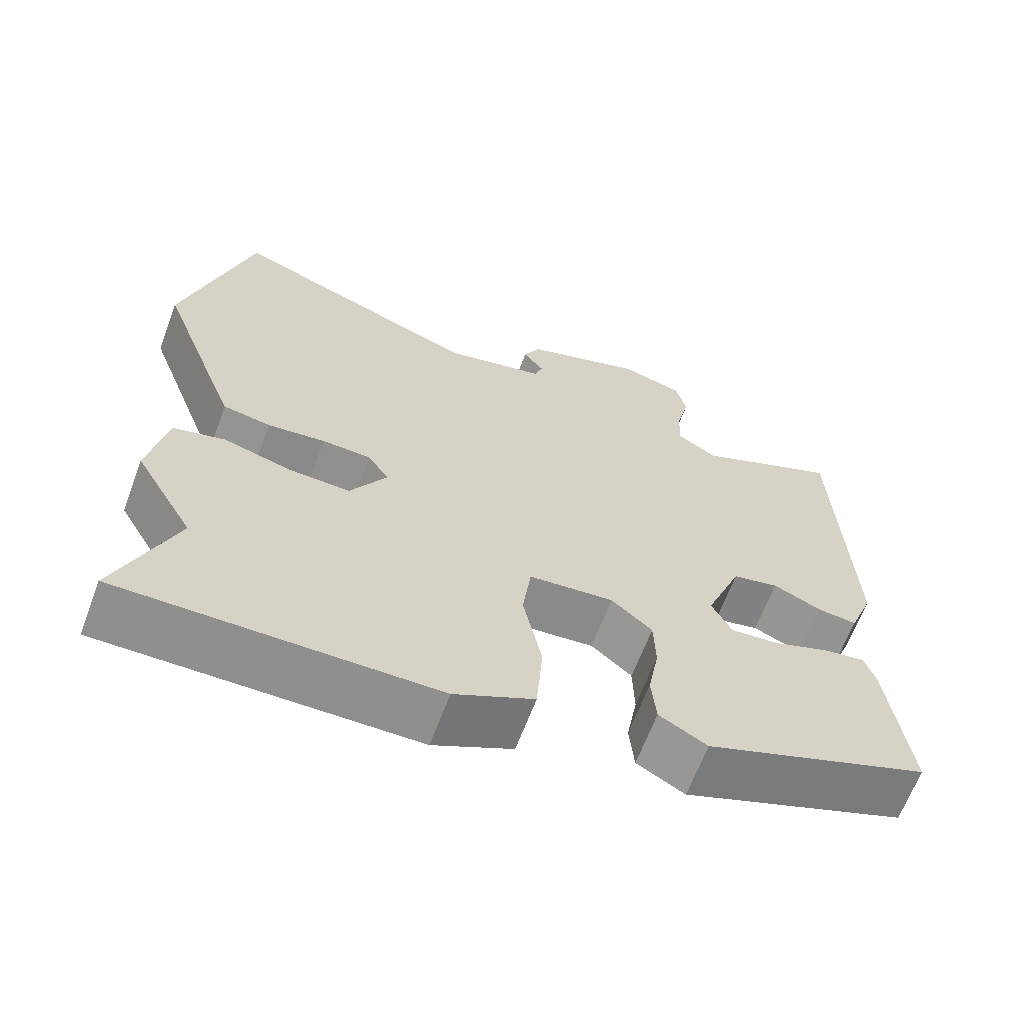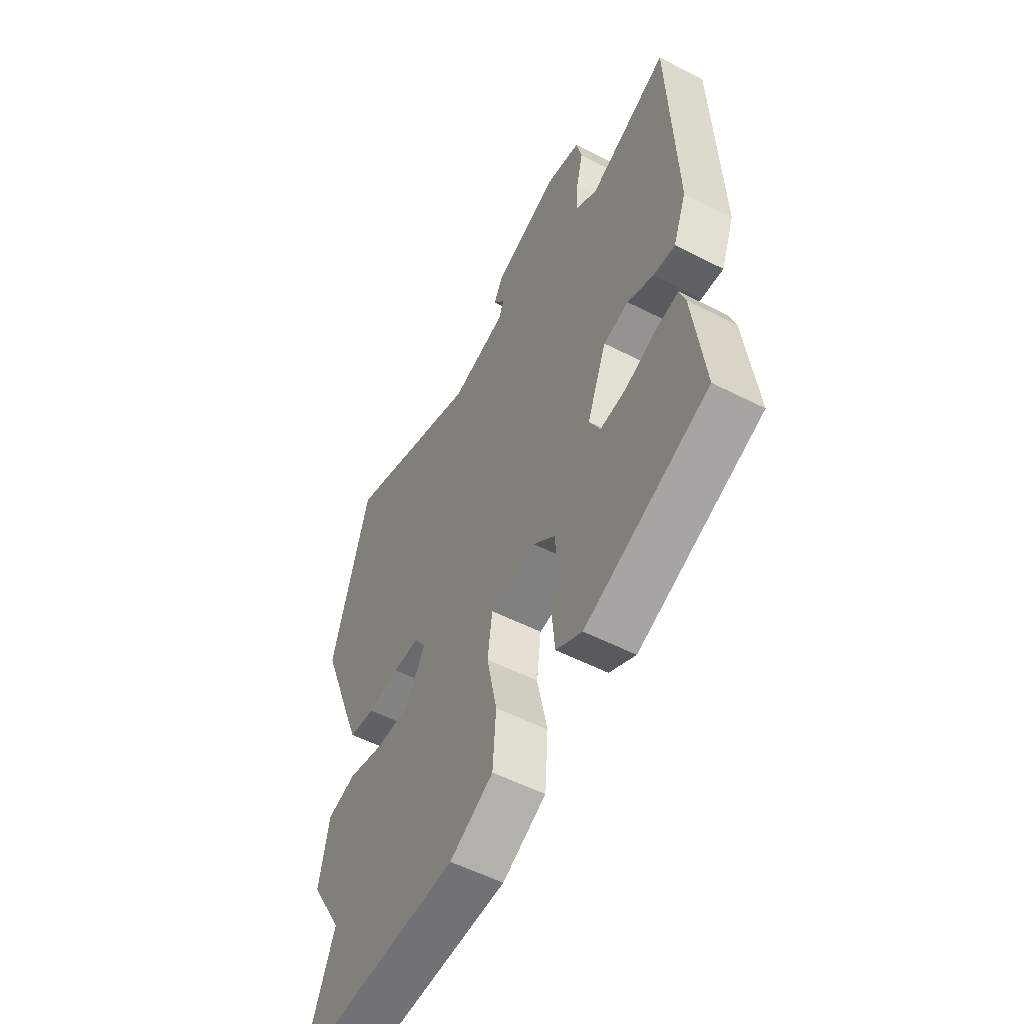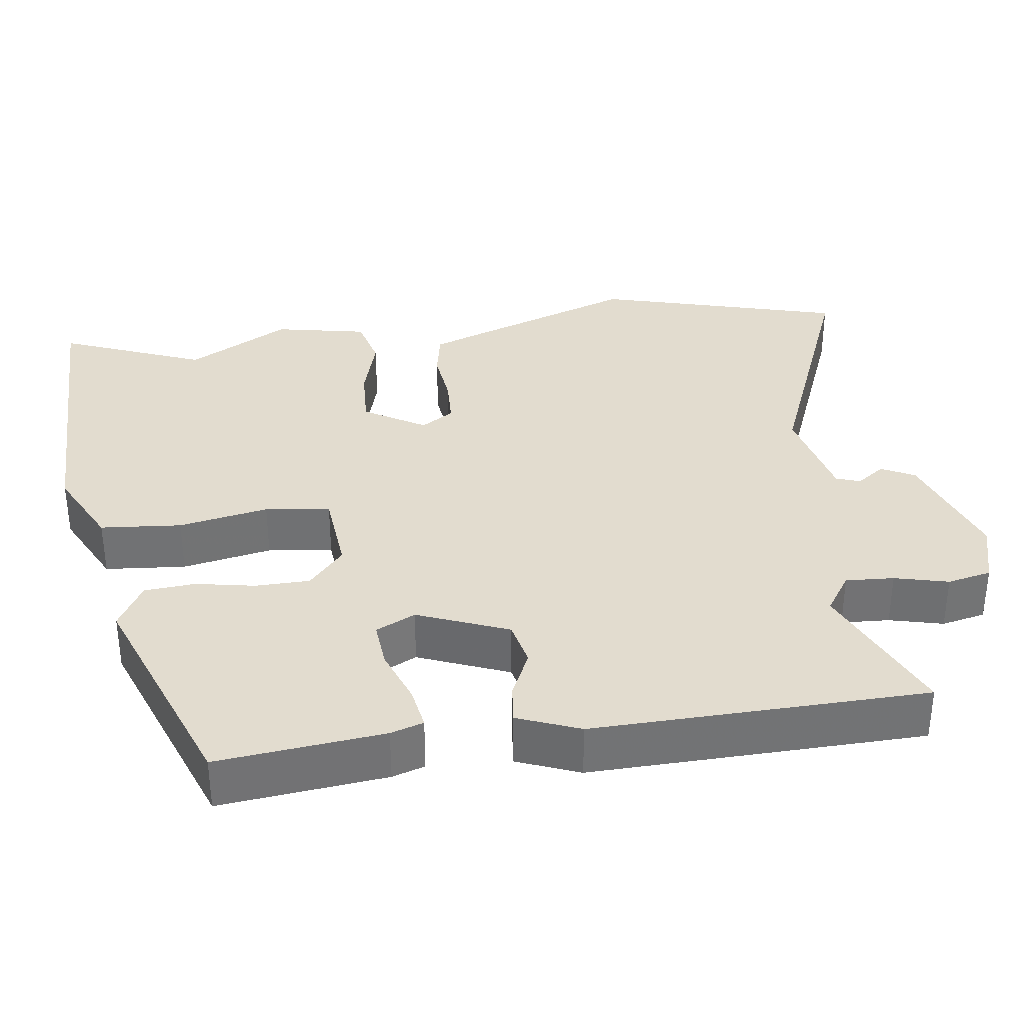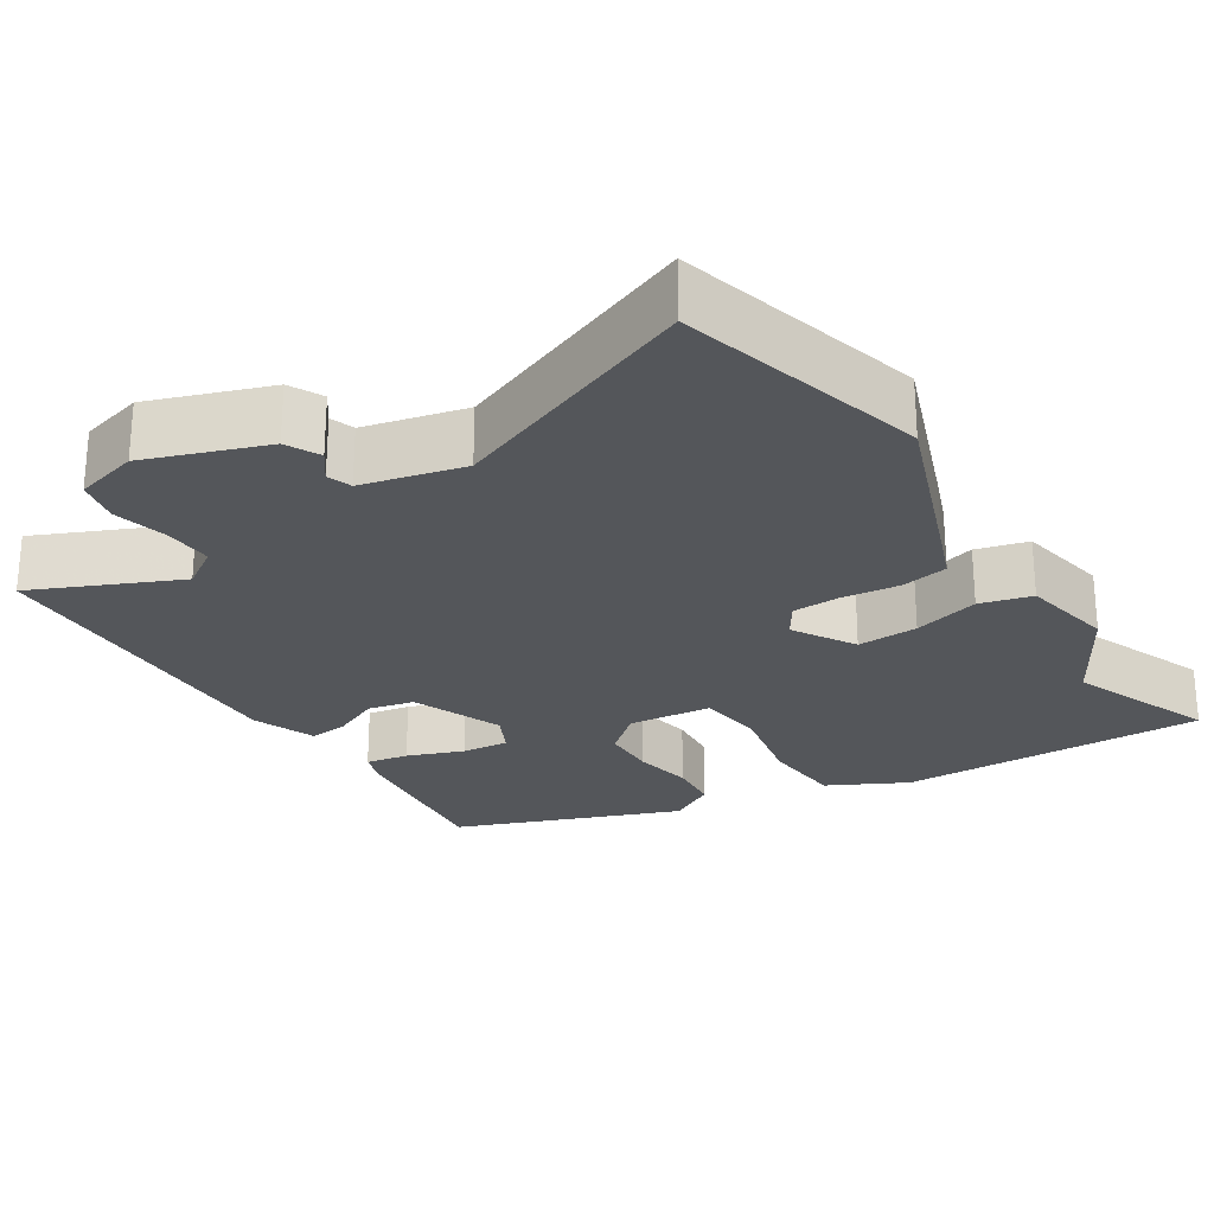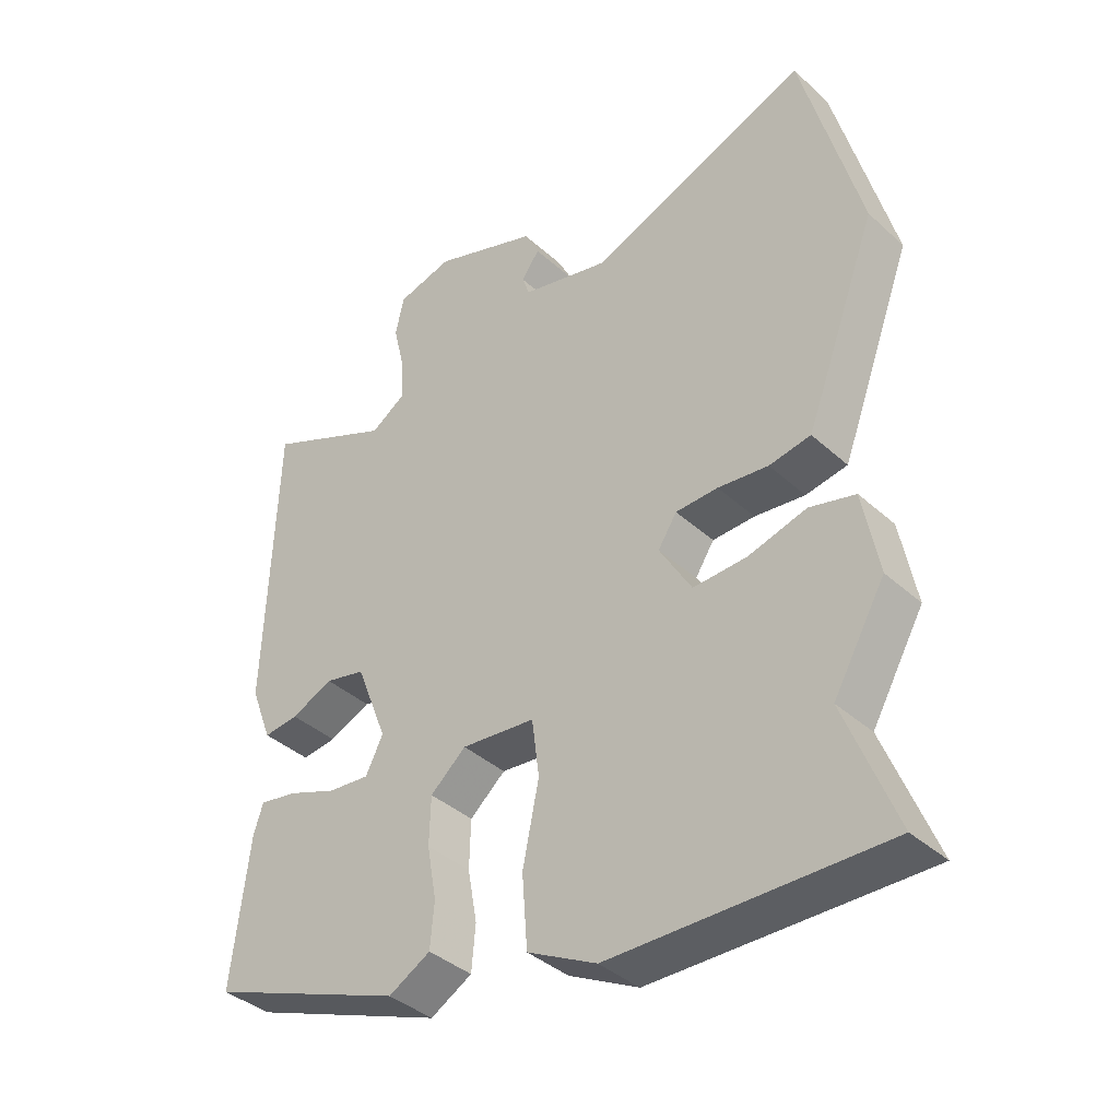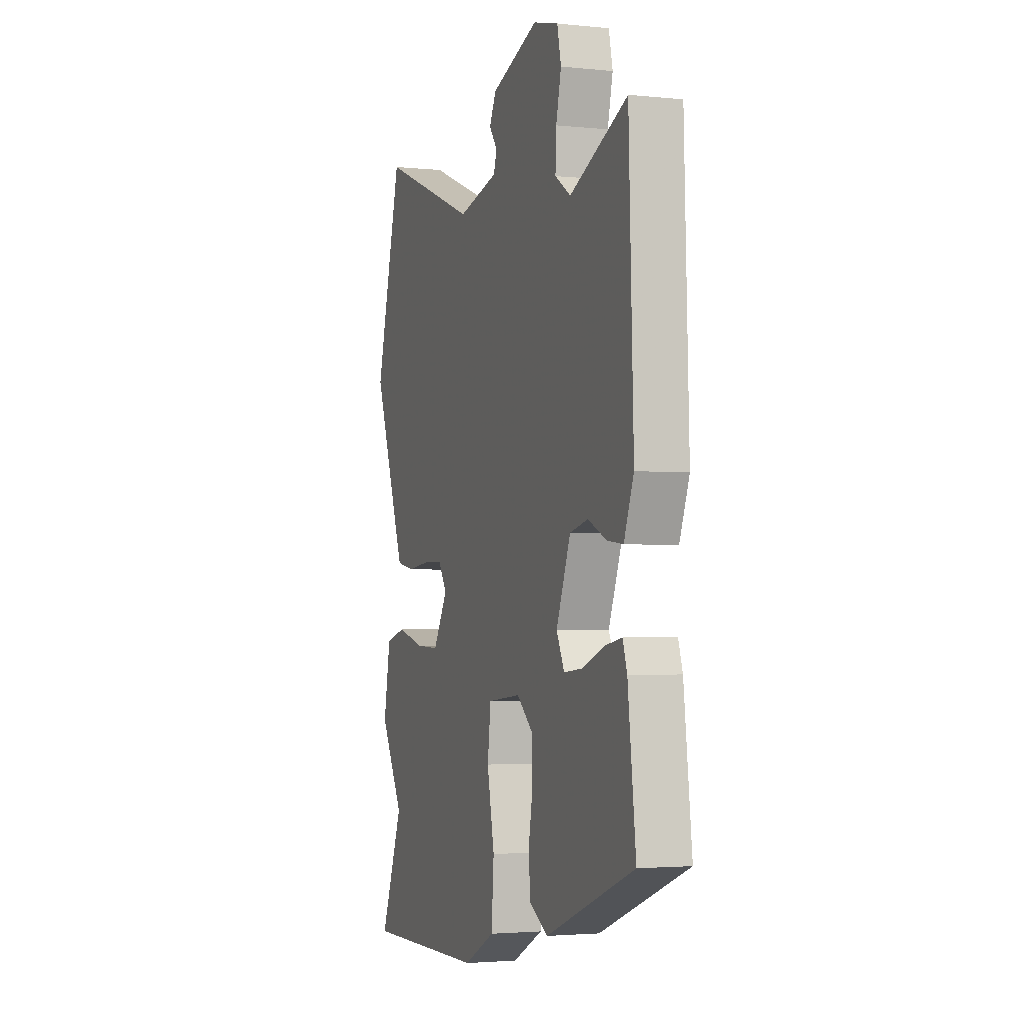
<metadata>
{"format":"obj","ext":"obj","renderer":"f3d","projection":"perspective","resolution":1024,"background":"white","views":[{"elev":-65.3,"azim":159.3,"up":"+Z"},{"elev":-54.8,"azim":-118.4,"up":"+Z"},{"elev":34.7,"azim":-97.2,"up":"+Y"},{"elev":-25.4,"azim":32.7,"up":"+Y"},{"elev":-38.7,"azim":41.6,"up":"+Z"},{"elev":-2.8,"azim":-109.5,"up":"+Z"}]}
</metadata>
<code>
v -0.475 0.07 0.539
v -0.286 0.07 0.454
v -0.234 0.07 0.488
v -0.237 0.07 0.552
v -0.254 0.07 0.623
v -0.241 0.07 0.681
v -0.158 0.07 0.703
v -0.002 0.07 0.647
v 0.02 0.07 0.603
v -0.007 0.07 0.566
v 0.004 0.07 0.534
v 0.137 0.07 0.502
v 0.465 0.07 0.631
v 0.552 0.07 0.305
v 0.469 0.07 0.082
v 0.444 0.07 0.017
v 0.382 0.07 0.006
v 0.307 0.07 0.015
v 0.244 0.07 0.013
v 0.216 0.07 -0.03
v 0.264 0.07 -0.111
v 0.344 0.07 -0.108
v 0.431 0.07 -0.084
v 0.499 0.07 -0.102
v 0.522 0.07 -0.225
v 0.445 0.07 -0.359
v 0.52 0.07 -0.55
v 0.115 0.07 -0.544
v 0.012 0.07 -0.491
v 0.004 0.07 -0.384
v 0.028 0.07 -0.266
v 0.017 0.07 -0.18
v -0.093 0.07 -0.169
v -0.146 0.07 -0.215
v -0.148 0.07 -0.287
v -0.134 0.07 -0.365
v -0.14 0.07 -0.432
v -0.202 0.07 -0.467
v -0.494 0.07 -0.354
v -0.468 0.07 -0.135
v -0.454 0.07 -0.092
v -0.398 0.07 -0.102
v -0.325 0.07 -0.13
v -0.263 0.07 -0.136
v -0.237 0.07 -0.084
v -0.284 0.07 0.036
v -0.344 0.07 0.05
v -0.406 0.07 0.022
v -0.458 0.07 0.016
v -0.49 0.07 0.099
v -0.475 0 0.539
v -0.286 0 0.454
v -0.234 0 0.488
v -0.237 0 0.552
v -0.254 0 0.623
v -0.241 0 0.681
v -0.158 0 0.703
v -0.002 0 0.647
v 0.02 0 0.603
v -0.007 0 0.566
v 0.004 0 0.534
v 0.137 0 0.502
v 0.465 0 0.631
v 0.552 0 0.305
v 0.469 0 0.082
v 0.444 0 0.017
v 0.382 0 0.006
v 0.307 0 0.015
v 0.244 0 0.013
v 0.216 0 -0.03
v 0.264 0 -0.111
v 0.344 0 -0.108
v 0.431 0 -0.084
v 0.499 0 -0.102
v 0.522 0 -0.225
v 0.445 0 -0.359
v 0.52 0 -0.55
v 0.115 0 -0.544
v 0.012 0 -0.491
v 0.004 0 -0.384
v 0.028 0 -0.266
v 0.017 0 -0.18
v -0.093 0 -0.169
v -0.146 0 -0.215
v -0.148 0 -0.287
v -0.134 0 -0.365
v -0.14 0 -0.432
v -0.202 0 -0.467
v -0.494 0 -0.354
v -0.468 0 -0.135
v -0.454 0 -0.092
v -0.398 0 -0.102
v -0.325 0 -0.13
v -0.263 0 -0.136
v -0.237 0 -0.084
v -0.284 0 0.036
v -0.344 0 0.05
v -0.406 0 0.022
v -0.458 0 0.016
v -0.49 0 0.099
f 50 1 2
f 49 50 2
f 48 49 2
f 47 48 2
f 46 47 2 3
f 45 46 3
f 41 42 43
f 40 41 43
f 39 40 43
f 38 39 43
f 37 38 43
f 36 37 43
f 35 36 43
f 34 35 43 44
f 33 34 44 45
f 29 30 31
f 28 29 31
f 27 28 31
f 26 27 31
f 25 26 31
f 24 25 31
f 23 24 31
f 22 23 31
f 21 22 31 32
f 33 45 3
f 32 33 3
f 21 32 3
f 20 21 3
f 16 17 18
f 15 16 18
f 14 15 18
f 13 14 18
f 12 13 18
f 11 12 18 19
f 8 9 10
f 7 8 10
f 6 7 10
f 5 6 10
f 4 5 10
f 4 10 11
f 11 19 20
f 4 11 20
f 3 4 20
f 52 51 100
f 52 100 99
f 52 99 98
f 52 98 97
f 53 52 97 96
f 53 96 95
f 93 92 91
f 93 91 90
f 93 90 89
f 93 89 88
f 93 88 87
f 93 87 86
f 93 86 85
f 94 93 85 84
f 95 94 84 83
f 81 80 79
f 81 79 78
f 81 78 77
f 81 77 76
f 81 76 75
f 81 75 74
f 81 74 73
f 81 73 72
f 82 81 72 71
f 53 95 83
f 53 83 82
f 53 82 71
f 53 71 70
f 68 67 66
f 68 66 65
f 68 65 64
f 68 64 63
f 68 63 62
f 69 68 62 61
f 60 59 58
f 60 58 57
f 60 57 56
f 60 56 55
f 60 55 54
f 61 60 54
f 70 69 61
f 70 61 54
f 70 54 53
f 1 51 52 2
f 2 52 53 3
f 3 53 54 4
f 4 54 55 5
f 5 55 56 6
f 6 56 57 7
f 7 57 58 8
f 8 58 59 9
f 9 59 60 10
f 10 60 61 11
f 11 61 62 12
f 12 62 63 13
f 13 63 64 14
f 14 64 65 15
f 15 65 66 16
f 16 66 67 17
f 17 67 68 18
f 18 68 69 19
f 19 69 70 20
f 20 70 71 21
f 21 71 72 22
f 22 72 73 23
f 23 73 74 24
f 24 74 75 25
f 25 75 76 26
f 26 76 77 27
f 27 77 78 28
f 28 78 79 29
f 29 79 80 30
f 30 80 81 31
f 31 81 82 32
f 32 82 83 33
f 33 83 84 34
f 34 84 85 35
f 35 85 86 36
f 36 86 87 37
f 37 87 88 38
f 38 88 89 39
f 39 89 90 40
f 40 90 91 41
f 41 91 92 42
f 42 92 93 43
f 43 93 94 44
f 44 94 95 45
f 45 95 96 46
f 46 96 97 47
f 47 97 98 48
f 48 98 99 49
f 49 99 100 50
f 50 100 51 1

</code>
